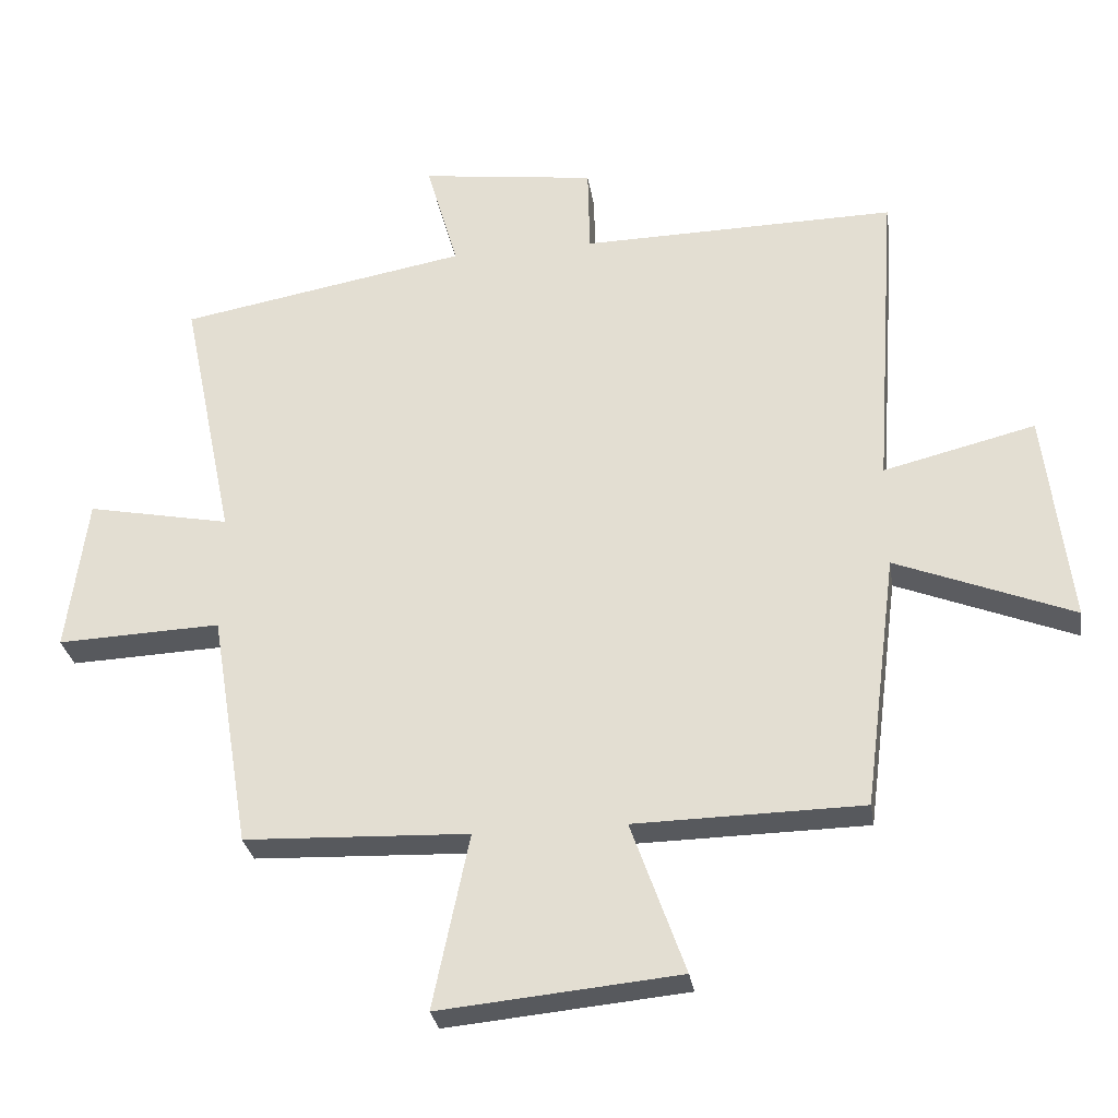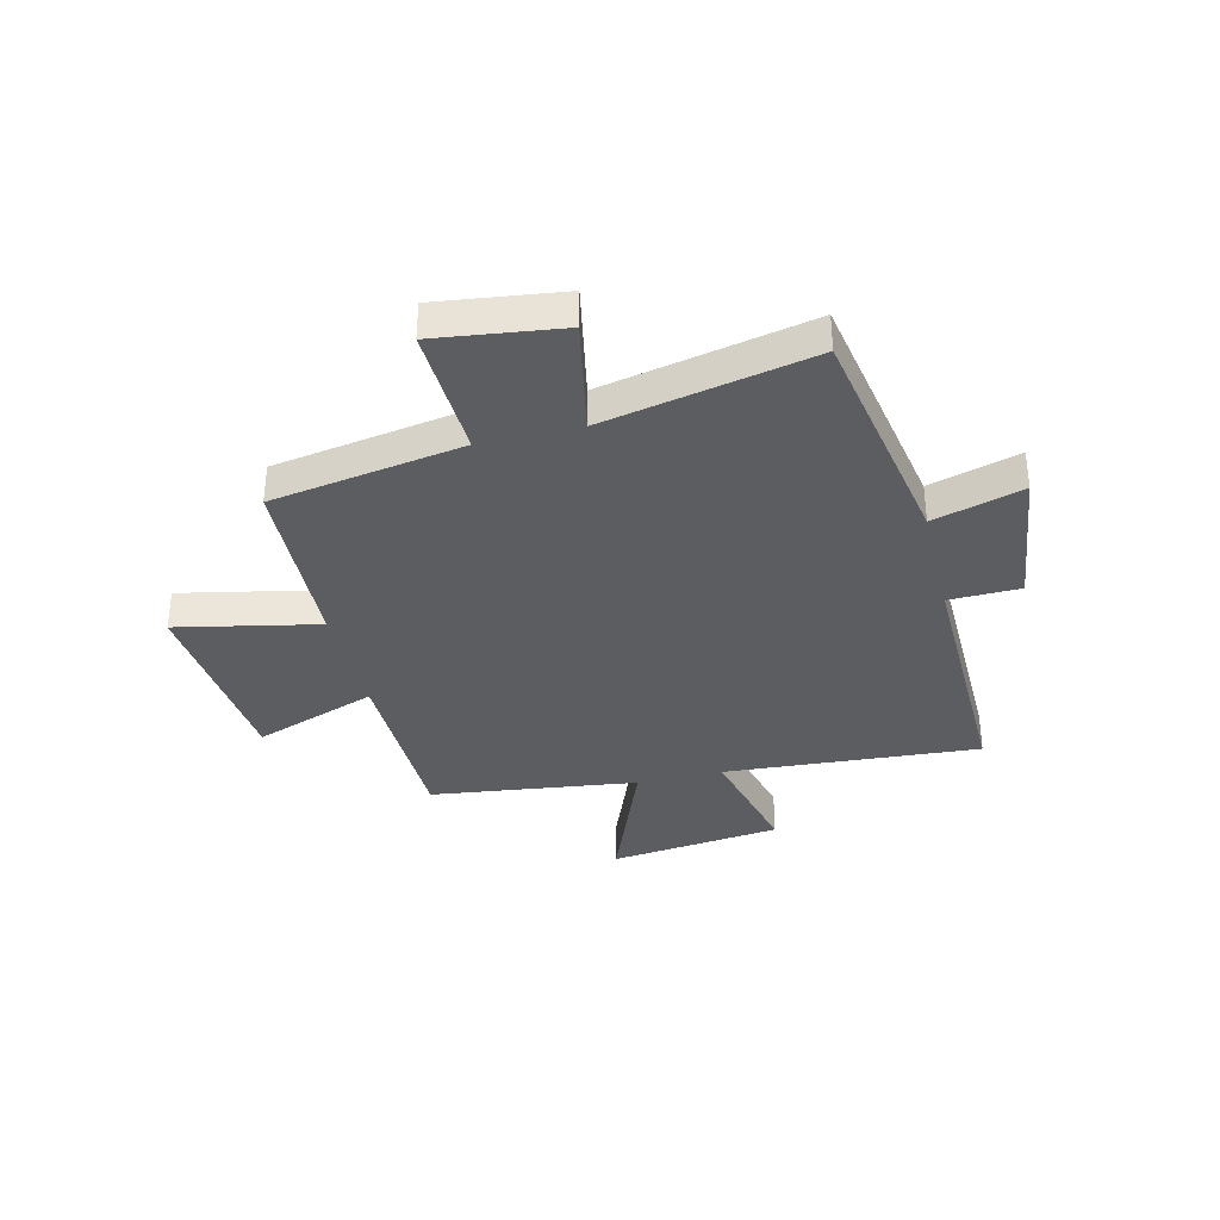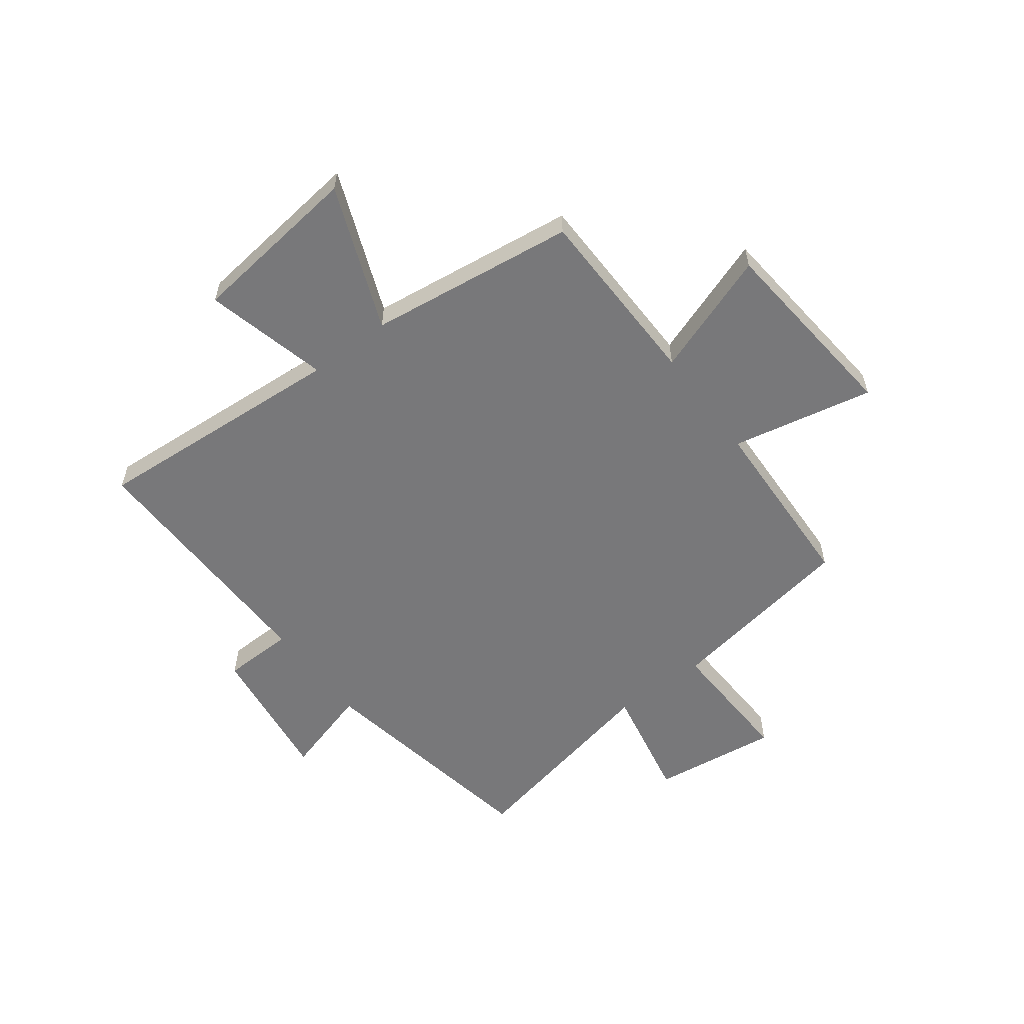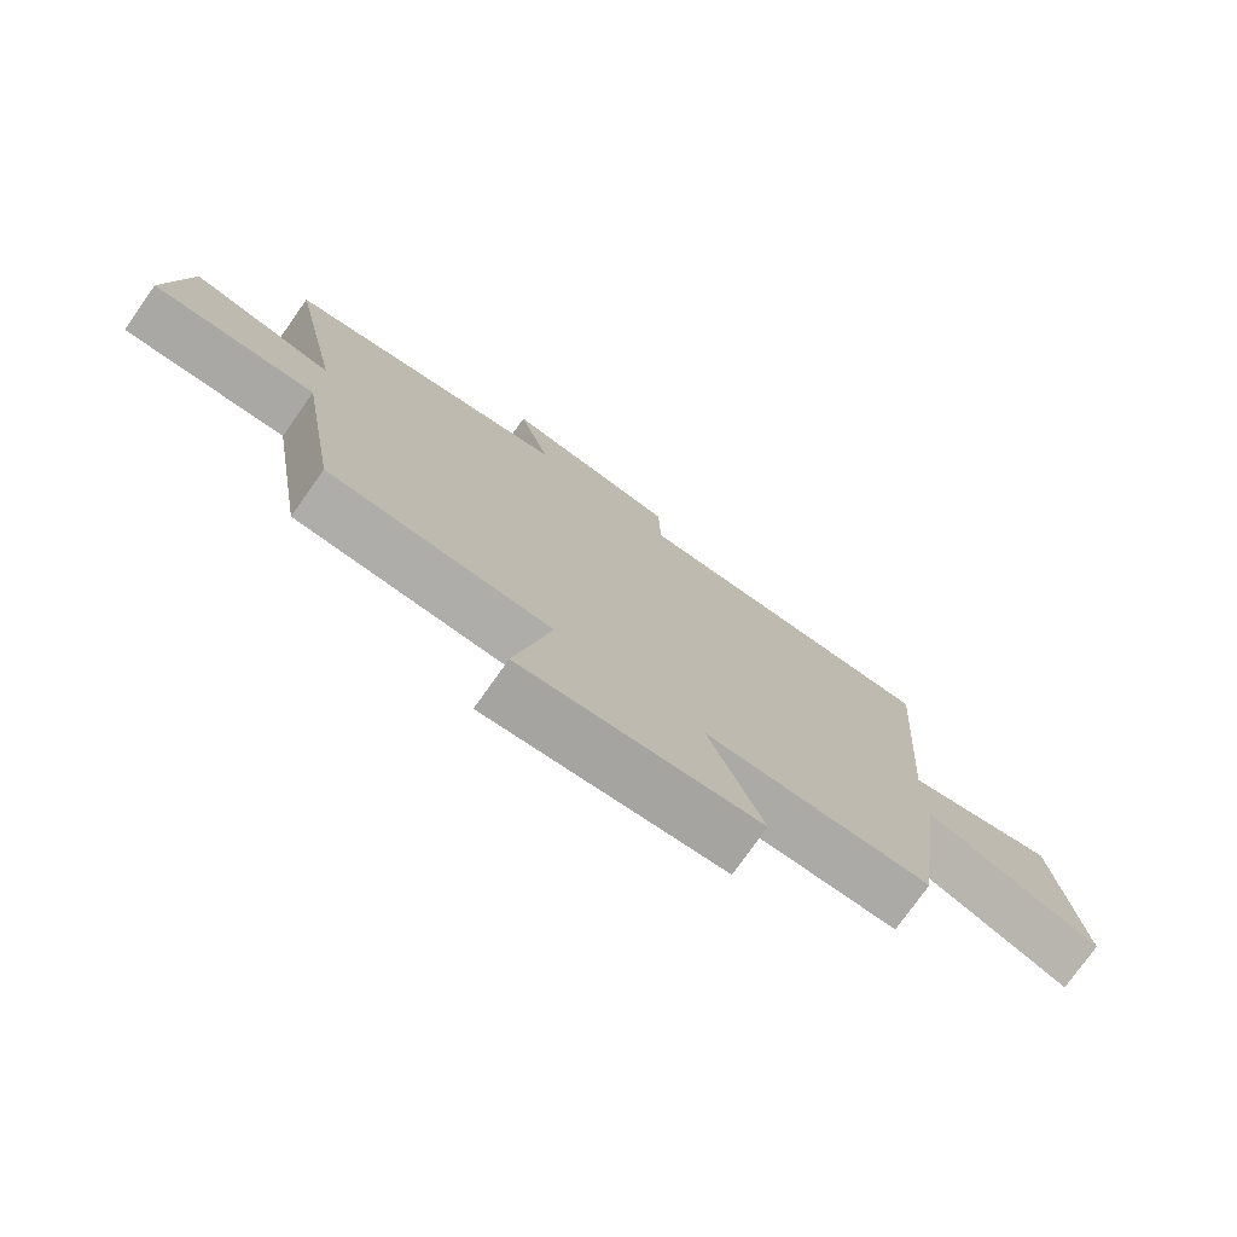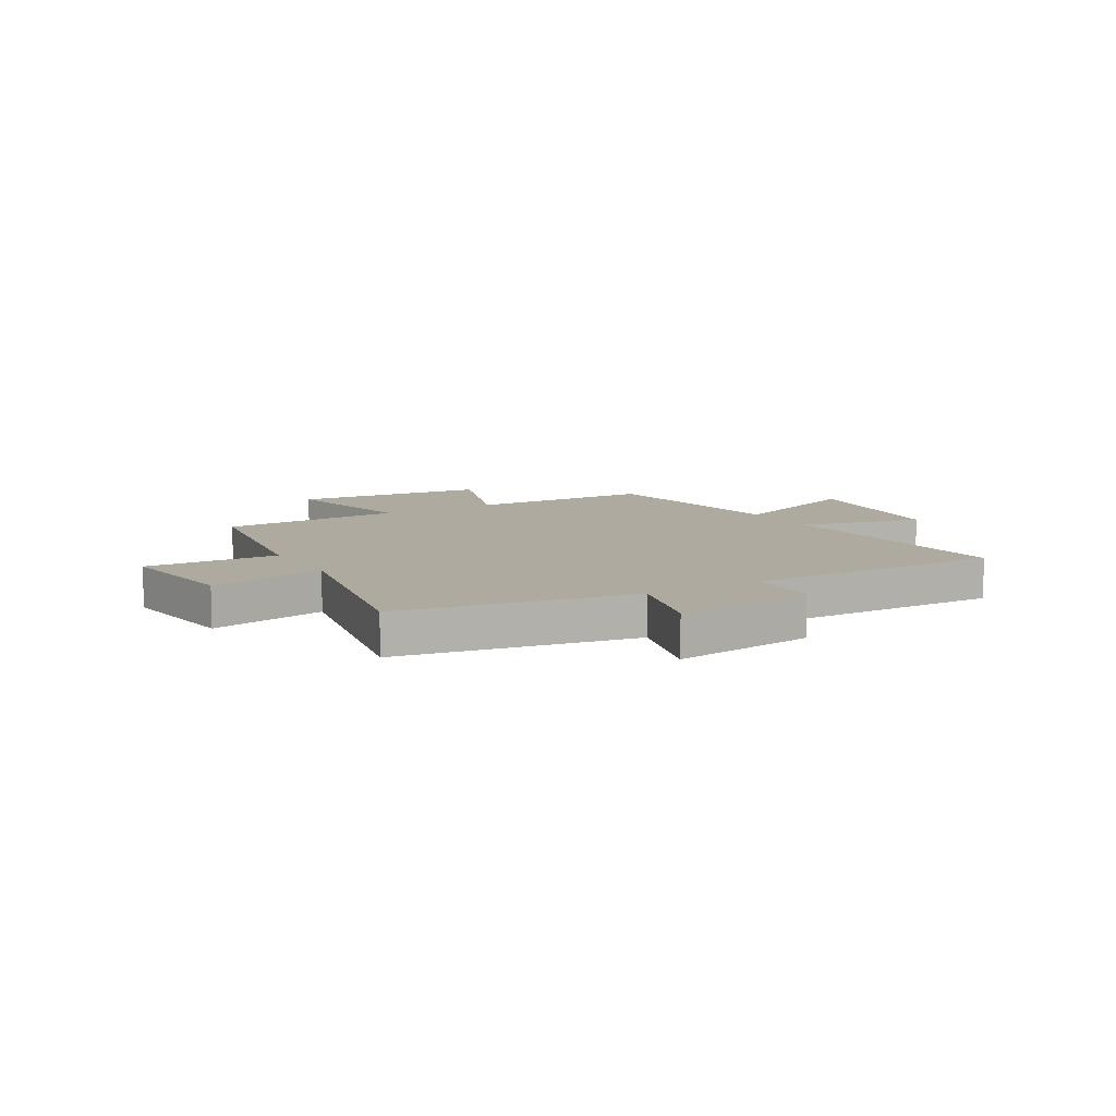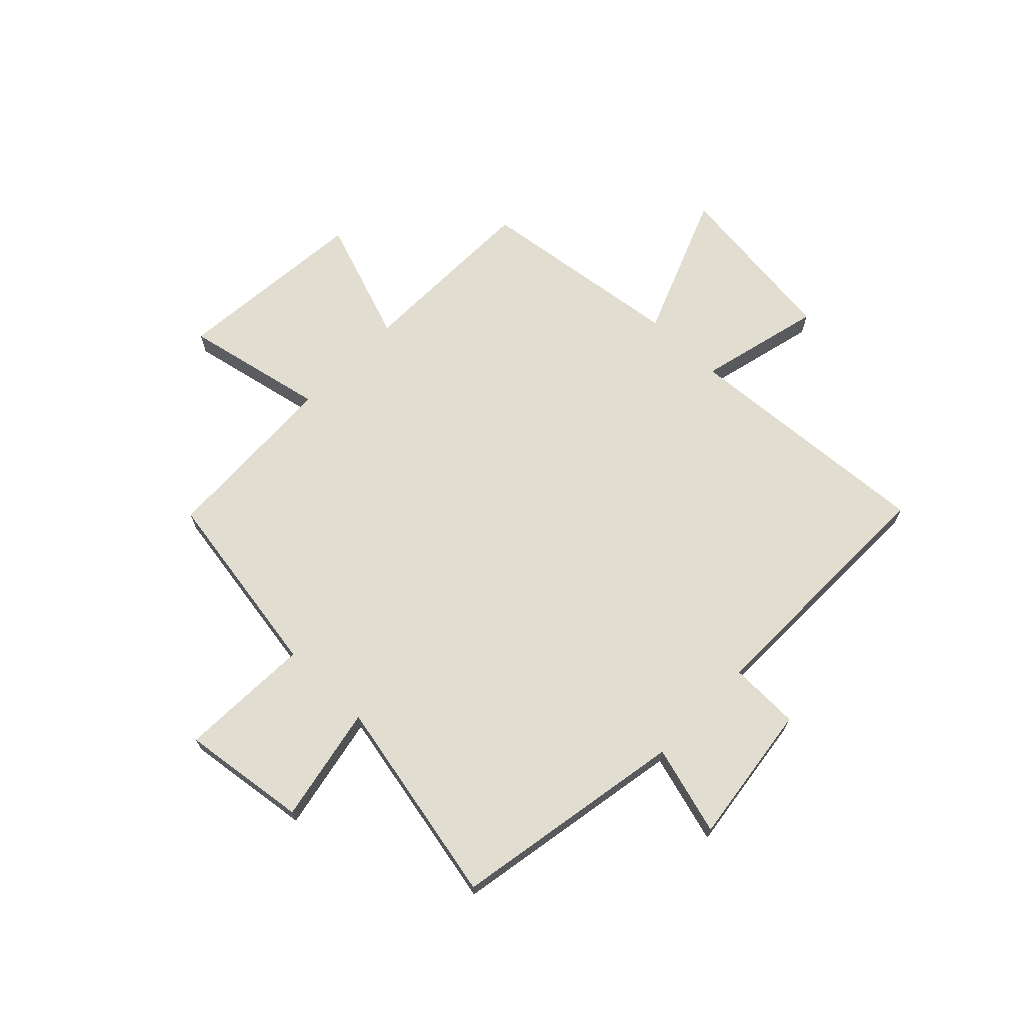
<metadata>
{"format":"obj","ext":"obj","renderer":"f3d","projection":"perspective","resolution":1024,"background":"white","views":[{"elev":-29.3,"azim":8.8,"up":"+Z"},{"elev":-35.5,"azim":-76.3,"up":"+Y"},{"elev":-57.5,"azim":127.0,"up":"+Y"},{"elev":-76.2,"azim":-35.3,"up":"+Z"},{"elev":9.4,"azim":-30.6,"up":"+Y"},{"elev":68.7,"azim":-46.0,"up":"+Y"}]}
</metadata>
<code>
v -0.579 0.07 0.423
v -0.151 0.07 0.5
v -0.198 0.07 0.664
v 0.062 0.07 0.63
v 0.065 0.07 0.5
v 0.533 0.07 0.508
v 0.5 0.07 0.041
v 0.725 0.07 0.097
v 0.763 0.07 -0.219
v 0.5 0.07 -0.115
v 0.451 0.07 -0.494
v 0.113 0.07 -0.5
v 0.193 0.07 -0.725
v -0.163 0.07 -0.759
v -0.109 0.07 -0.5
v -0.442 0.07 -0.487
v -0.5 0.07 -0.136
v -0.743 0.07 -0.146
v -0.713 0.07 0.084
v -0.5 0.07 0.042
v -0.579 0 0.423
v -0.151 0 0.5
v -0.198 0 0.664
v 0.062 0 0.63
v 0.065 0 0.5
v 0.533 0 0.508
v 0.5 0 0.041
v 0.725 0 0.097
v 0.763 0 -0.219
v 0.5 0 -0.115
v 0.451 0 -0.494
v 0.113 0 -0.5
v 0.193 0 -0.725
v -0.163 0 -0.759
v -0.109 0 -0.5
v -0.442 0 -0.487
v -0.5 0 -0.136
v -0.743 0 -0.146
v -0.713 0 0.084
v -0.5 0 0.042
f 17 18 19 20
f 15 16 17 20
f 15 20 1 2
f 12 13 14 15
f 12 15 2
f 11 12 2
f 10 11 2
f 7 8 9 10
f 7 10 2 3
f 5 6 7
f 5 7 3
f 3 4 5
f 40 39 38 37
f 40 37 36 35
f 22 21 40 35
f 35 34 33 32
f 22 35 32
f 22 32 31
f 22 31 30
f 30 29 28 27
f 23 22 30 27
f 27 26 25
f 23 27 25
f 25 24 23
f 1 21 22 2
f 2 22 23 3
f 3 23 24 4
f 4 24 25 5
f 5 25 26 6
f 6 26 27 7
f 7 27 28 8
f 8 28 29 9
f 9 29 30 10
f 10 30 31 11
f 11 31 32 12
f 12 32 33 13
f 13 33 34 14
f 14 34 35 15
f 15 35 36 16
f 16 36 37 17
f 17 37 38 18
f 18 38 39 19
f 19 39 40 20
f 20 40 21 1

</code>
